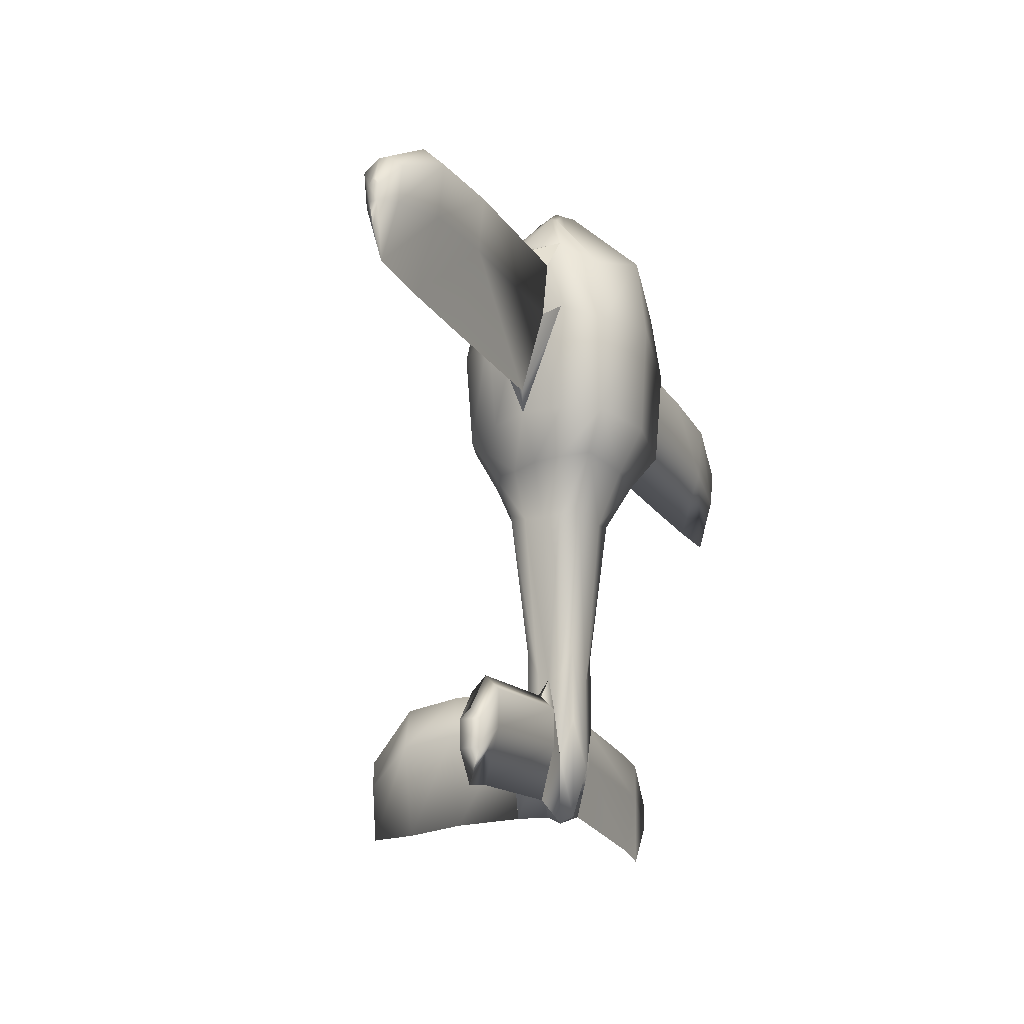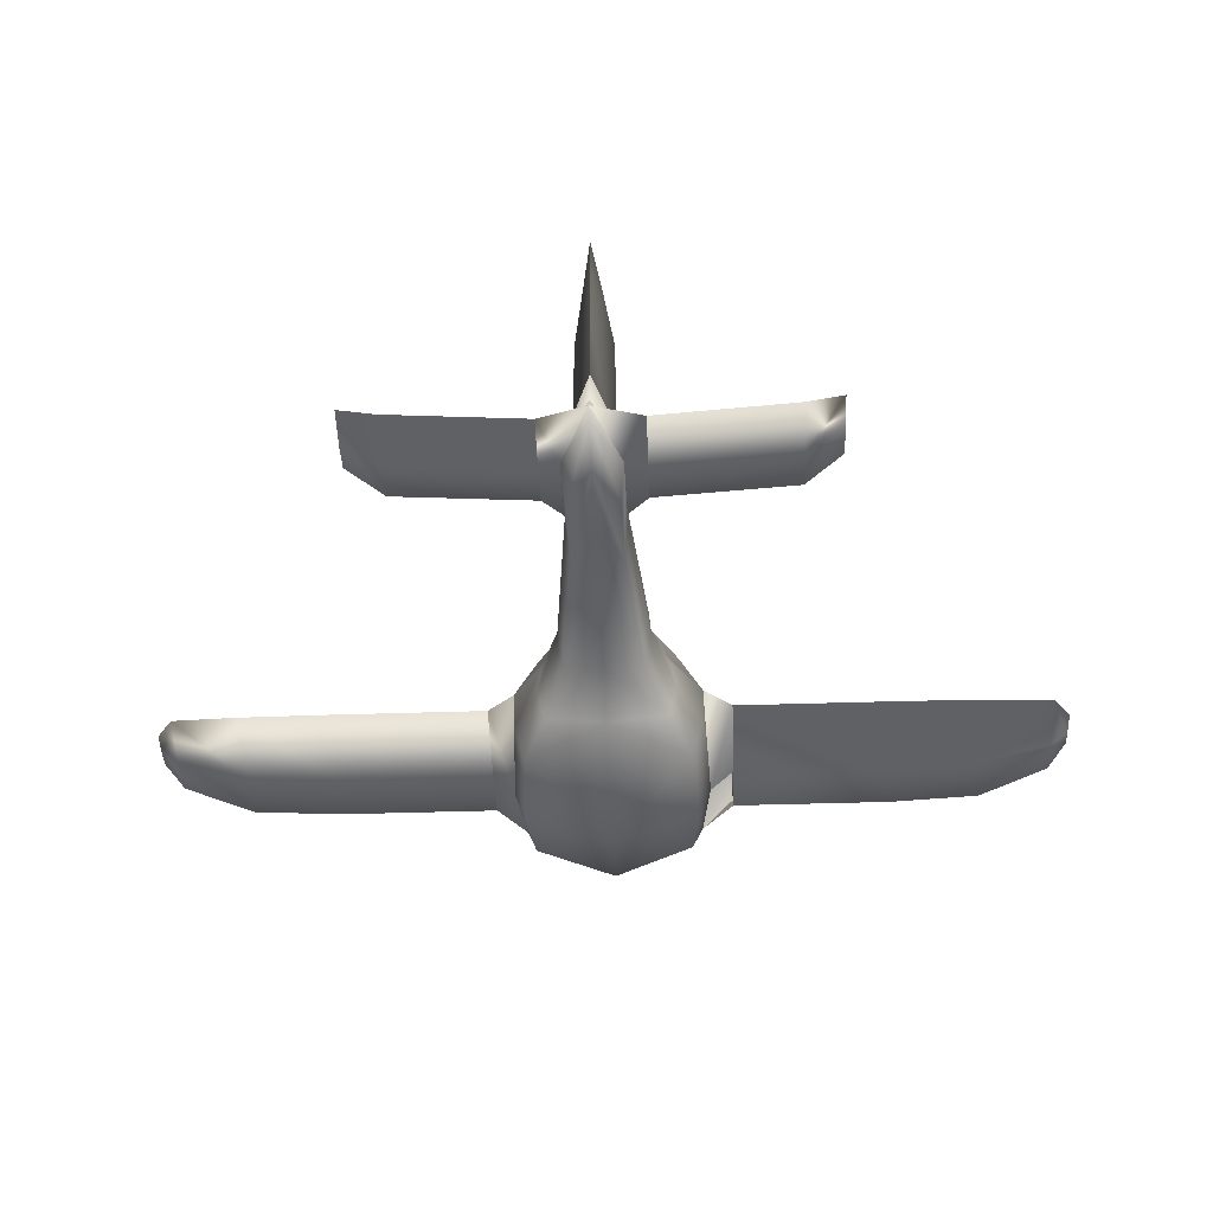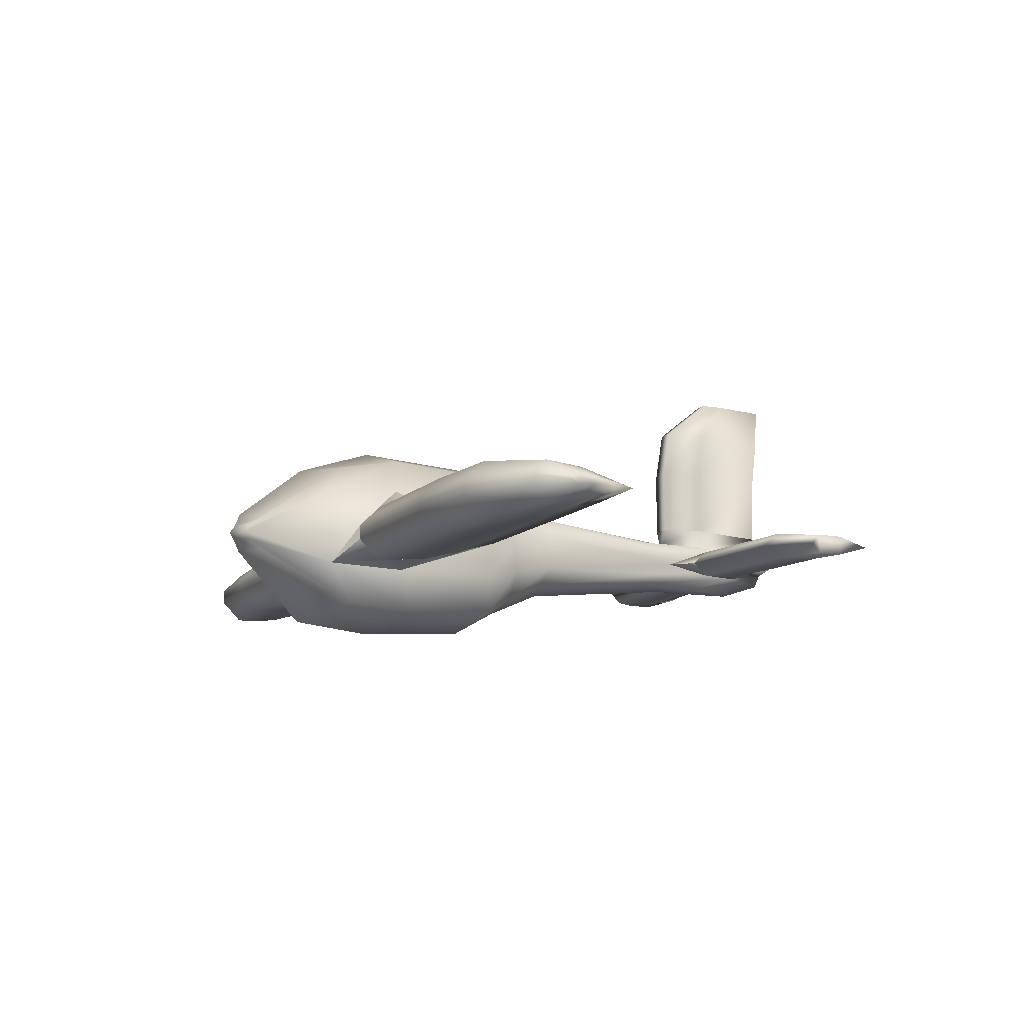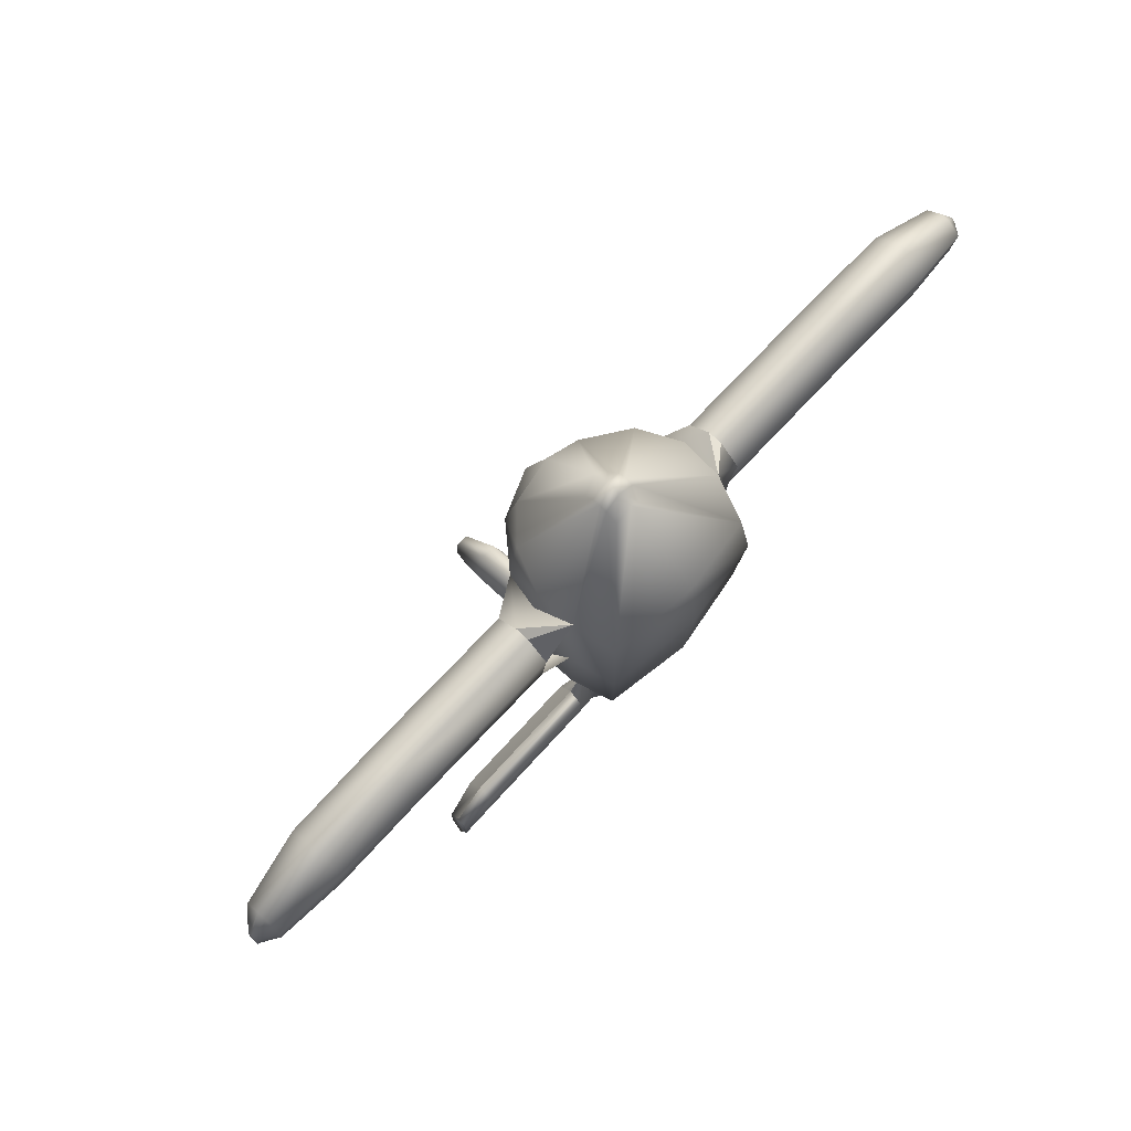
<metadata>
{"format":"obj","ext":"obj","renderer":"f3d","projection":"perspective","resolution":1024,"background":"white","views":[{"elev":-19.1,"azim":113.3,"up":"+Y"},{"elev":-39.3,"azim":2.4,"up":"+Z"},{"elev":-11.3,"azim":-115.6,"up":"+Z"},{"elev":73.2,"azim":133.2,"up":"+Y"}]}
</metadata>
<code>
o Cube
v 0.6155 -5.686 -0.002926
v 0.6155 -6.995 -0.002926
v 2.322 -7.137 -0.002926
v 2.322 -5.828 -0.002926
v 0.6155 -5.686 -0.002926
v 0.6155 -6.995 -0.002926
v 2.322 -7.137 -0.002926
v 2.322 -5.828 -0.002926
v 2.754 -7.225 -0.002926
v 2.754 -6.324 -0.002926
v 2.754 -7.225 -0.002926
v 2.754 -6.324 -0.002926
v 0.6155 -5.866 -0.1747
v 0.6155 -6.324 -0.1717
v 0.6155 -6.324 0.1658
v 0.6155 -5.866 0.1689
v 2.322 -6.466 -0.1717
v 2.322 -6.008 -0.1747
v 2.322 -6.008 0.1689
v 2.322 -6.466 0.1658
v 2.754 -6.788 -0.1299
v 2.754 -6.444 -0.1321
v 2.754 -6.444 0.1263
v 2.754 -6.788 0.124
v -0.5953 -5.679 0.004179
v -0.5953 -6.988 0.004179
v -2.302 -7.13 0.004179
v -2.302 -5.821 0.004179
v -0.5953 -5.679 0.004179
v -0.5953 -6.988 0.004179
v -2.302 -7.13 0.004179
v -2.302 -5.821 0.004179
v -2.734 -7.218 0.004179
v -2.734 -6.317 0.004179
v -2.734 -7.218 0.004179
v -2.734 -6.317 0.004179
v -0.5953 -5.859 -0.1676
v -0.5953 -6.317 -0.1646
v -0.5953 -6.317 0.1729
v -0.5953 -5.859 0.176
v -2.302 -6.459 -0.1646
v -2.302 -6.001 -0.1676
v -2.302 -6.001 0.176
v -2.302 -6.459 0.1729
v -2.734 -6.781 -0.1227
v -2.734 -6.437 -0.125
v -2.734 -6.437 0.1334
v -2.734 -6.781 0.1311
v 1.537 -0.0043 -0.2327
v 1.537 -1.942 -0.1436
v 3.537 -1.942 -0.1436
v 3.537 -0.0043 -0.2327
v 1.537 -0.0043 -0.05447
v 1.537 -1.942 -0.1436
v 3.537 -1.942 -0.1436
v 3.537 -0.0043 -0.05447
v 4.666 -1.932 -0.1436
v 4.666 -0.09659 -0.2327
v 4.666 -1.932 -0.1436
v 4.666 -0.09659 -0.05447
v 5.516 -1.895 -0.1436
v 5.516 -0.6076 -0.2037
v 5.516 -1.895 -0.1436
v 5.516 -0.6076 -0.08345
v 1.536 -0.2647 0.2095
v 1.537 -0.9314 0.1459
v 1.537 -0.9314 -0.4331
v 1.537 -0.2647 -0.4967
v 3.537 -0.9314 0.1459
v 3.537 -0.2647 0.2095
v 3.537 -0.2647 -0.4967
v 3.537 -0.9314 -0.4331
v 4.666 -1.024 0.1459
v 4.666 -0.357 0.2095
v 4.666 -0.357 -0.4967
v 4.666 -1.024 -0.4331
v 5.516 -1.213 0.05179
v 5.516 -0.7629 0.09469
v 5.516 -0.7629 -0.3819
v 5.516 -1.213 -0.339
v 5.739 -1.57 -0.1436
v 5.739 -0.9826 -0.1585
v 5.739 -1.57 -0.1436
v 5.739 -0.9826 -0.1286
v 5.739 -1.259 -0.09502
v 5.739 -1.053 -0.08436
v 5.739 -1.053 -0.2028
v 5.739 -1.259 -0.1922
v -1.509 -0.0223 -0.2355
v -1.509 -1.96 -0.1464
v -3.509 -1.96 -0.1464
v -3.509 -0.0223 -0.2355
v -1.509 -0.0223 -0.05727
v -1.509 -1.96 -0.1464
v -3.509 -1.96 -0.1464
v -3.509 -0.0223 -0.05727
v -4.638 -1.95 -0.1464
v -4.638 -0.1146 -0.2355
v -4.638 -1.95 -0.1464
v -4.638 -0.1146 -0.05727
v -5.488 -1.913 -0.1464
v -5.488 -0.6256 -0.2065
v -5.488 -1.913 -0.1464
v -5.488 -0.6256 -0.08625
v -1.506 -0.2827 0.2067
v -1.509 -0.9494 0.1431
v -1.509 -0.9494 -0.4359
v -1.509 -0.2827 -0.4995
v -3.509 -0.9494 0.1431
v -3.509 -0.2827 0.2067
v -3.509 -0.2827 -0.4995
v -3.509 -0.9494 -0.4359
v -4.638 -1.042 0.1431
v -4.638 -0.375 0.2067
v -4.638 -0.375 -0.4995
v -4.638 -1.042 -0.4359
v -5.488 -1.231 0.04899
v -5.488 -0.7809 0.09189
v -5.488 -0.7809 -0.3847
v -5.488 -1.231 -0.3418
v -5.71 -1.588 -0.1464
v -5.71 -1.001 -0.1613
v -5.71 -1.588 -0.1464
v -5.71 -1.001 -0.1314
v -5.71 -1.277 -0.09782
v -5.71 -1.071 -0.08716
v -5.71 -1.071 -0.2056
v -5.71 -1.277 -0.195
v -1 -0.08261 -1
v -0.1746 0.8953 -0.2213
v 0.1746 0.8953 -0.2213
v 1 -0.08261 -1
v -0.4847 -0.08261 0.9347
v -0.1746 0.8953 0.2212
v 0.1746 0.8953 0.2212
v 0.4847 -0.08261 0.9347
v -1.094 -0.921 -1.094
v 1.094 -0.921 -1.094
v -0.5304 -0.921 1.094
v 0.5304 -0.921 1.094
v -1.018 -2.117 -1.018
v 1.018 -2.117 -1.018
v -0.4931 -2.117 1.018
v 0.4931 -2.117 1.018
v -0.7471 -2.587 -0.7471
v 0.7471 -2.587 -0.7471
v -0.3621 -2.587 0.7471
v 0.3621 -2.587 0.7471
v -0.4875 -3.185 -0.4875
v 0.4875 -3.185 -0.4875
v -0.4338 -3.185 0.4875
v 0.4338 -3.185 0.4875
v -0.3079 -4.995 -0.3079
v 0.3079 -4.995 -0.3079
v -0.3079 -4.995 0.3079
v 0.3079 -4.995 0.3079
v -0.3079 -5.939 -0.3079
v 0.3079 -5.939 -0.3079
v -0.3079 -5.939 0.3079
v 0.3079 -5.939 0.3079
v -1.155 0.2709 -0
v -0.2017 1.111 -3.5e-05
v 0.2017 1.111 -3.5e-05
v 1.155 0.2709 -0
v -1.264 -0.6976 -0
v 1.264 -0.6976 -0
v -1.175 -2.079 -0
v 1.175 -2.079 -0
v -0.7971 -2.631 1e-06
v 0.7971 -2.631 1e-06
v -0.5631 -3.313 -0
v 0.5631 -3.313 -0
v -0.3557 -5.404 0
v 0.3557 -5.404 0
v -0.3557 -6.494 0
v 0.3557 -6.494 0
v -0 0.2977 -1.166
v 0 1.153 -0.258
v -0 0.2977 0.9468
v 0 1.153 0.258
v -0 -0.6798 -1.276
v -0 -0.6798 1.276
v -0 -2.074 -1.186
v -0 -2.074 1.186
v -0 -2.632 -0.871
v -0 -2.632 0.871
v -0 -3.319 -0.5684
v -0 -3.319 0.5684
v -1e-06 -5.43 -0.359
v -1e-06 -5.43 0.359
v -1e-06 -6.53 -0.359
v -1e-06 -6.53 0.359
v 0 1.284 -0
v -1e-06 -7.177 1e-06
v -0.9217 0.2229 0.5103
v -0.198 1.079 0.09703
v 0.198 1.079 0.09703
v 0.9217 0.2229 0.5103
v -1.004 -0.7276 0.5599
v 1.004 -0.7276 0.5599
v -0.8718 -2.084 0.5195
v 0.8718 -2.084 0.5195
v -0.5544 -2.624 0.3778
v 0.5544 -2.624 0.3778
v -0.5433 -3.295 0.2407
v 0.5433 -3.295 0.2407
v -0.3491 -5.347 0.1462
v 0.3491 -5.347 0.1462
v -0.3491 -6.417 0.1462
v 0.3491 -6.417 0.1462
v 0 1.217 0.09497
v -1e-06 -7.087 0.1731
v -1.138 0.2327 -0.511
v -0.1987 1.086 -0.09606
v 0.1987 1.086 -0.09606
v 1.138 0.2327 -0.511
v -1.245 -0.7214 -0.5609
v 1.245 -0.7214 -0.5609
v -1.158 -2.082 -0.5203
v 1.158 -2.082 -0.5203
v -0.8502 -2.625 -0.3781
v 0.8502 -2.625 -0.3781
v -0.5548 -3.298 -0.2404
v 0.5548 -3.298 -0.2404
v -0.3504 -5.358 -0.1456
v 0.3504 -5.358 -0.1456
v -0.3504 -6.432 -0.1456
v 0.3504 -6.432 -0.1456
v -1e-06 -7.105 -0.1726
v 0 1.231 -0.09419
v 0.1144 -5.453 0.57
v 0.004827 -7.076 0.57
v 0.004827 -7.076 0.57
v -0.1048 -5.453 0.57
v 0.1144 -5.453 1.393
v 0.004827 -7.1 1.393
v 0.004827 -7.1 1.393
v -0.1048 -5.453 1.393
v 0.1085 -5.562 2.064
v 0.004827 -7.18 2.064
v 0.004827 -7.18 2.064
v -0.09886 -5.562 2.064
v 0.0903 -6.201 2.582
v 0.004827 -7.202 2.582
v 0.004827 -7.202 2.582
v -0.08064 -6.201 2.582
v 0.2517 -5.983 1.393
v 0.2517 -5.983 0.57
v -0.2421 -5.983 1.393
v -0.2421 -5.983 0.57
v 0.2384 -6.072 2.064
v -0.2288 -6.072 2.064
v 0.1016 -6.517 2.582
v -0.09193 -6.517 2.582
f 6 2 15
f 7 3 2
f 20 3 9
f 5 1 4
f 15 2 3
f 7 6 14
f 12 10 23
f 4 10 12
f 8 12 22
f 7 11 9
f 13 16 1
f 14 15 16
f 4 19 23
f 19 20 24
f 1 16 19
f 16 15 20
f 18 13 5
f 17 14 13
f 21 24 9
f 22 23 24
f 17 21 11
f 18 22 21
f 30 26 39
f 31 27 26
f 44 27 33
f 29 25 28
f 39 26 27
f 31 30 38
f 36 34 47
f 28 34 36
f 32 36 46
f 31 35 33
f 37 40 25
f 38 39 40
f 28 43 47
f 43 44 48
f 25 40 43
f 40 39 44
f 42 37 29
f 41 38 37
f 45 48 33
f 46 47 48
f 41 45 35
f 42 46 45
f 54 50 67
f 55 51 50
f 72 51 57
f 53 49 52
f 50 51 72
f 55 54 66
f 76 57 61
f 52 58 60
f 56 60 74
f 55 59 57
f 78 86 85
f 58 62 64
f 60 64 78
f 59 63 61
f 65 68 49
f 65 66 67
f 52 71 75
f 71 72 76
f 68 71 52
f 67 72 71
f 56 70 65
f 69 66 65
f 58 75 79
f 75 76 80
f 69 73 59
f 70 74 73
f 62 79 87
f 79 80 88
f 73 77 63
f 74 78 77
f 84 82 87
f 85 88 81
f 86 87 88
f 63 77 85
f 61 81 88
f 64 62 82
f 64 84 86
f 63 83 81
f 94 90 107
f 95 91 90
f 112 91 97
f 93 89 92
f 90 91 112
f 95 94 106
f 116 97 101
f 92 98 100
f 96 100 114
f 95 99 97
f 118 126 125
f 98 102 104
f 100 104 118
f 99 103 101
f 93 105 108
f 105 106 107
f 92 111 115
f 111 112 116
f 108 111 92
f 107 112 111
f 96 110 105
f 109 106 105
f 98 115 119
f 115 116 120
f 109 113 99
f 110 114 113
f 102 119 127
f 119 120 128
f 113 117 103
f 114 118 117
f 124 122 127
f 125 128 121
f 126 127 128
f 103 117 125
f 101 121 128
f 104 102 122
f 104 124 126
f 103 123 121
f 178 131 132
f 136 135 180
f 133 134 196
f 211 180 135
f 197 135 136
f 179 133 139
f 182 139 143
f 198 136 140
f 213 129 137
f 177 132 138
f 184 143 147
f 200 140 144
f 217 137 141
f 181 138 142
f 147 151 188
f 144 148 204
f 141 145 221
f 142 146 185
f 151 155 190
f 148 152 206
f 145 149 223
f 146 150 187
f 155 159 192
f 152 156 208
f 149 153 225
f 150 154 189
f 229 191 158
f 156 160 210
f 153 157 227
f 154 158 191
f 213 161 162
f 193 163 215
f 163 164 216
f 164 166 218
f 161 165 199
f 166 168 220
f 165 167 201
f 220 168 170
f 167 169 203
f 222 170 172
f 203 169 171
f 224 172 174
f 205 171 173
f 194 176 210
f 226 174 176
f 207 173 175
f 129 130 178
f 133 179 180
f 134 180 211
f 179 182 140
f 182 184 144
f 177 181 137
f 184 186 148
f 181 183 141
f 148 186 188
f 141 183 185
f 152 188 190
f 145 185 187
f 156 190 192
f 149 187 189
f 157 191 229
f 153 189 191
f 214 162 193
f 209 175 194
f 195 196 162
f 193 211 197
f 163 197 198
f 164 198 200
f 166 200 202
f 168 202 204
f 204 206 172
f 206 208 174
f 208 210 176
f 195 199 139
f 199 201 143
f 143 201 203
f 147 203 205
f 151 205 207
f 212 210 160
f 155 207 209
f 196 211 193
f 159 209 212
f 161 213 217
f 165 217 219
f 219 221 169
f 221 223 171
f 223 225 173
f 194 229 228
f 225 227 175
f 129 213 214
f 230 215 131
f 215 216 132
f 216 218 138
f 218 220 142
f 142 220 222
f 146 222 224
f 150 224 226
f 154 226 228
f 227 229 194
f 130 214 230
f 168 200 66
f 167 199 106
f 106 199 105
f 66 200 65
f 93 105 199
f 53 65 200
f 216 53 200
f 53 49 216
f 213 93 199
f 93 89 213
f 108 89 213
f 68 49 216
f 107 108 213
f 67 218 50
f 90 107 217
f 168 50 218
f 6 2 194
f 30 26 194
f 210 15 16
f 1 5 174
f 16 174 210
f 209 39 40
f 25 29 173
f 40 173 209
f 227 194 26
f 228 194 2
f 228 14 13
f 13 174 228
f 13 1 174
f 227 38 37
f 37 173 227
f 37 25 173
f 236 232 248
f 237 233 232
f 238 234 250
f 235 231 234
f 232 233 250
f 238 242 239
f 239 242 246
f 249 237 241
f 236 240 241
f 235 239 251
f 245 244 253
f 252 241 245
f 240 244 245
f 239 243 253
f 247 248 231
f 237 249 250
f 231 248 250
f 238 249 252
f 247 251 240
f 254 253 243
f 242 252 254
f 251 253 244
f 231 234 190
f 190 234 250
f 248 231 190
f 232 209 159
f 232 248 160
f 212 232 210
f 209 232 212
f 14 6 15
f 6 7 2
f 24 20 9
f 8 5 4
f 20 15 3
f 17 7 14
f 22 12 23
f 8 4 12
f 18 8 22
f 3 7 9
f 5 13 1
f 13 14 16
f 10 4 23
f 23 19 24
f 4 1 19
f 19 16 20
f 8 18 5
f 18 17 13
f 11 21 9
f 21 22 24
f 7 17 11
f 17 18 21
f 38 30 39
f 30 31 26
f 48 44 33
f 32 29 28
f 44 39 27
f 41 31 38
f 46 36 47
f 32 28 36
f 42 32 46
f 27 31 33
f 29 37 25
f 37 38 40
f 34 28 47
f 47 43 48
f 28 25 43
f 43 40 44
f 32 42 29
f 42 41 37
f 35 45 33
f 45 46 48
f 31 41 35
f 41 42 45
f 66 54 67
f 54 55 50
f 76 72 57
f 56 53 52
f 67 50 72
f 69 55 66
f 80 76 61
f 56 52 60
f 70 56 74
f 51 55 57
f 77 78 85
f 60 58 64
f 74 60 78
f 57 59 61
f 53 65 49
f 68 65 67
f 58 52 75
f 75 71 76
f 49 68 52
f 68 67 71
f 53 56 65
f 70 69 65
f 62 58 79
f 79 75 80
f 55 69 59
f 69 70 73
f 82 62 87
f 87 79 88
f 59 73 63
f 73 74 77
f 86 84 87
f 83 85 81
f 85 86 88
f 83 63 85
f 80 61 88
f 84 64 82
f 78 64 86
f 61 63 81
f 106 94 107
f 94 95 90
f 116 112 97
f 96 93 92
f 107 90 112
f 109 95 106
f 120 116 101
f 96 92 100
f 110 96 114
f 91 95 97
f 117 118 125
f 100 98 104
f 114 100 118
f 97 99 101
f 89 93 108
f 108 105 107
f 98 92 115
f 115 111 116
f 89 108 92
f 108 107 111
f 93 96 105
f 110 109 105
f 102 98 119
f 119 115 120
f 95 109 99
f 109 110 113
f 122 102 127
f 127 119 128
f 99 113 103
f 113 114 117
f 126 124 127
f 123 125 121
f 125 126 128
f 123 103 125
f 120 101 128
f 124 104 122
f 118 104 126
f 101 103 121
f 177 178 132
f 179 136 180
f 195 133 196
f 197 211 135
f 198 197 136
f 182 179 139
f 184 182 143
f 200 198 140
f 217 213 137
f 181 177 138
f 186 184 147
f 202 200 144
f 219 217 141
f 183 181 142
f 186 147 188
f 202 144 204
f 219 141 221
f 183 142 185
f 188 151 190
f 204 148 206
f 221 145 223
f 185 146 187
f 190 155 192
f 206 152 208
f 223 149 225
f 187 150 189
f 228 229 158
f 208 156 210
f 225 153 227
f 189 154 191
f 214 213 162
f 230 193 215
f 215 163 216
f 216 164 218
f 195 161 199
f 218 166 220
f 199 165 201
f 222 220 170
f 201 167 203
f 224 222 172
f 205 203 171
f 226 224 174
f 207 205 173
f 212 194 210
f 228 226 176
f 209 207 175
f 177 129 178
f 134 133 180
f 196 134 211
f 136 179 140
f 140 182 144
f 129 177 137
f 144 184 148
f 137 181 141
f 152 148 188
f 145 141 185
f 156 152 190
f 149 145 187
f 160 156 192
f 153 149 189
f 227 157 229
f 157 153 191
f 230 214 193
f 212 209 194
f 161 195 162
f 163 193 197
f 164 163 198
f 166 164 200
f 168 166 202
f 170 168 204
f 170 204 172
f 172 206 174
f 174 208 176
f 133 195 139
f 139 199 143
f 147 143 203
f 151 147 205
f 155 151 207
f 192 212 160
f 159 155 209
f 162 196 193
f 192 159 212
f 165 161 217
f 167 165 219
f 167 219 169
f 169 221 171
f 171 223 173
f 176 194 228
f 173 225 175
f 130 129 214
f 178 230 131
f 131 215 132
f 132 216 138
f 138 218 142
f 146 142 222
f 150 146 224
f 154 150 226
f 158 154 228
f 175 227 194
f 178 130 230
f 66 54 50
f 106 94 90
f 50 168 66
f 217 107 213
f 90 167 106
f 167 90 217
f 15 6 210
f 39 30 209
f 16 1 174
f 6 194 210
f 40 25 173
f 30 194 209
f 26 30 38
f 2 6 14
f 38 227 26
f 247 236 248
f 14 228 2
f 236 237 232
f 249 238 250
f 238 235 234
f 248 232 250
f 235 238 239
f 243 239 246
f 252 249 241
f 237 236 241
f 247 235 251
f 254 245 253
f 254 252 245
f 241 240 245
f 251 239 253
f 235 247 231
f 233 237 250
f 234 231 250
f 242 238 252
f 236 247 240
f 246 254 243
f 246 242 254
f 240 251 244
f 159 190 250
f 160 248 190
f 250 232 159
f 210 232 160

</code>
